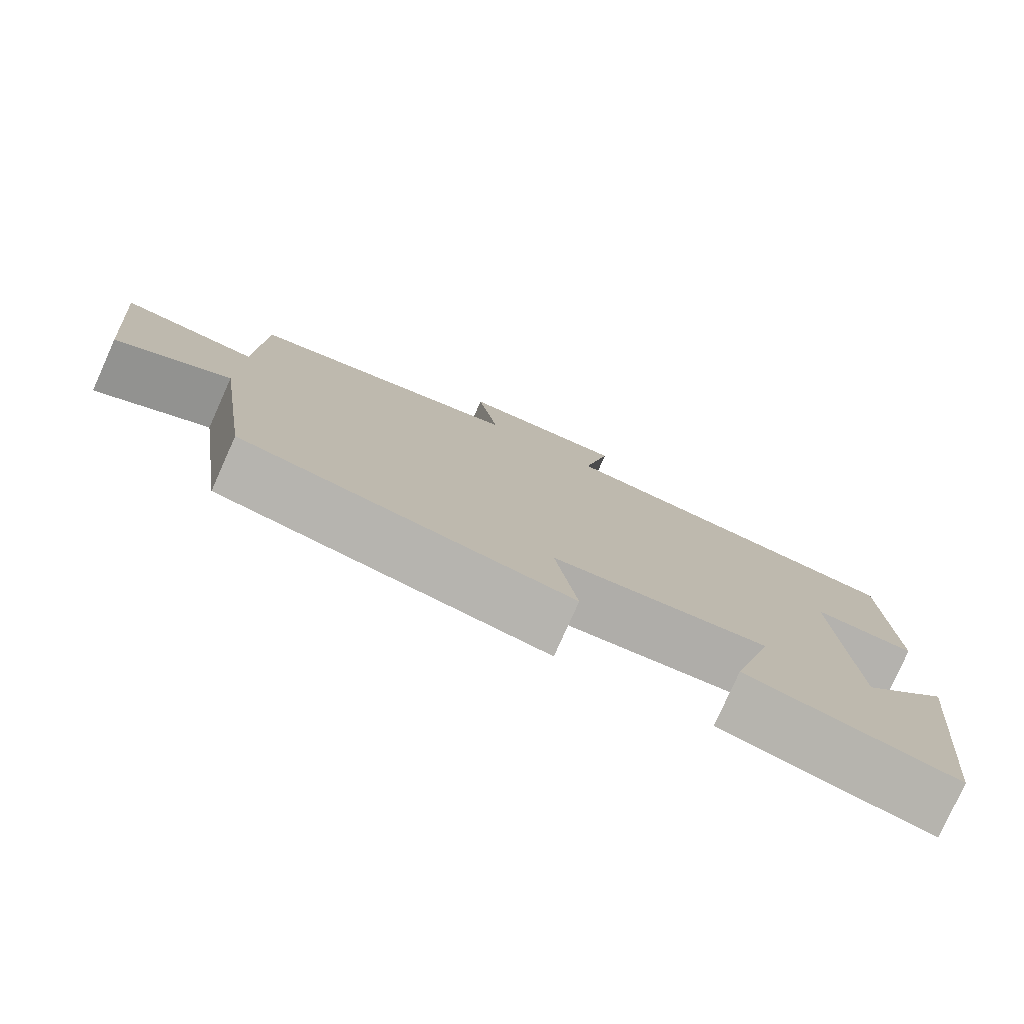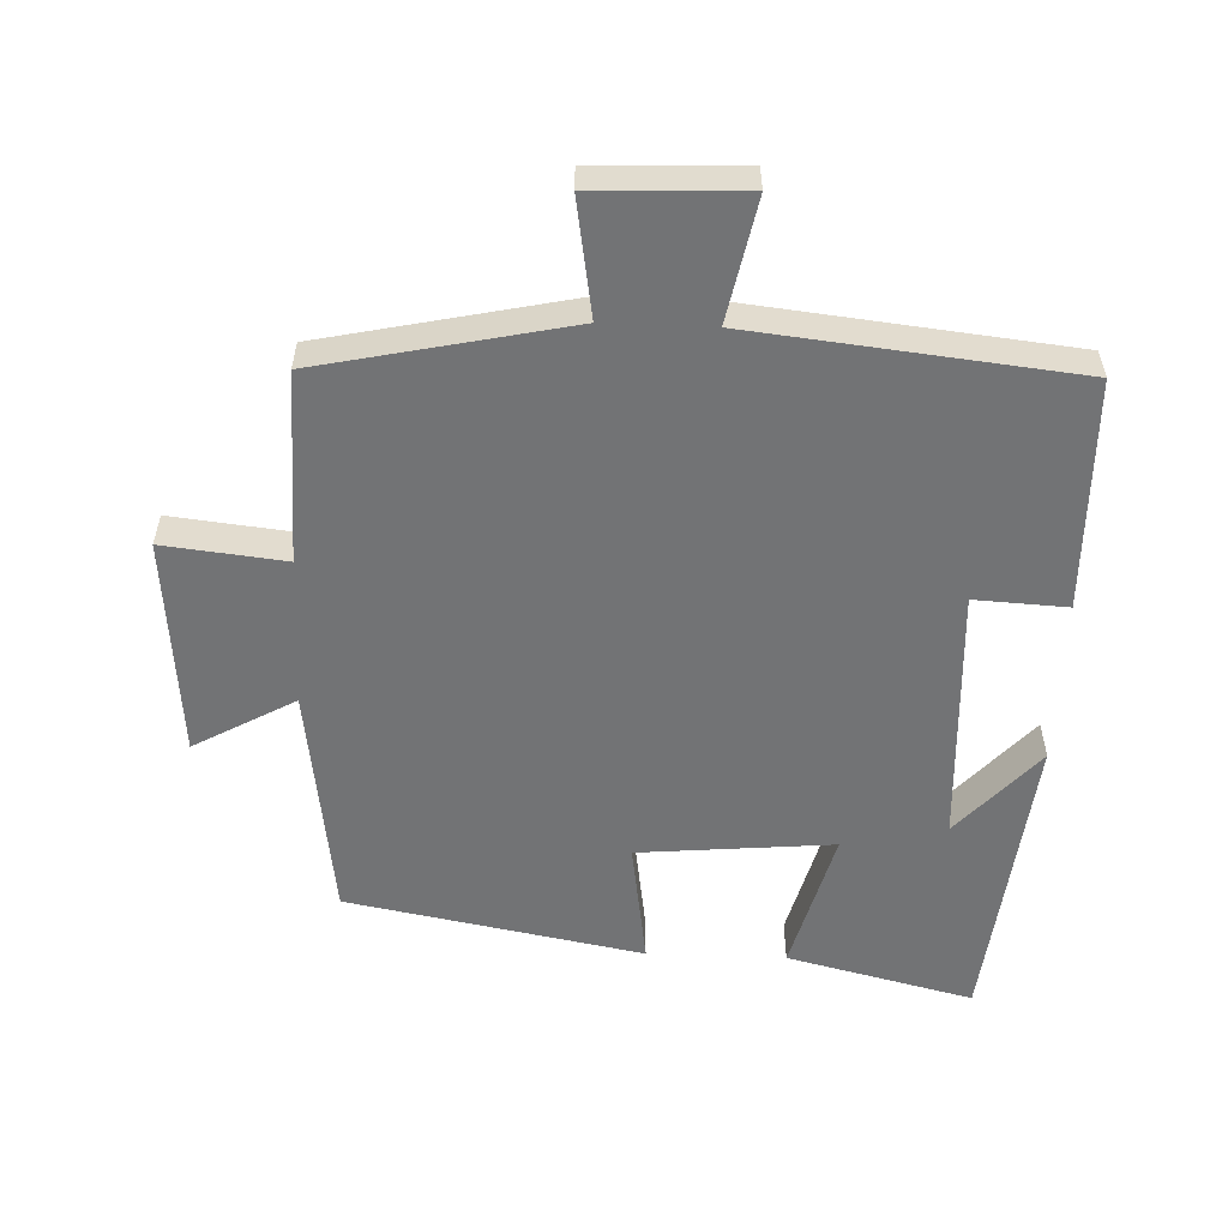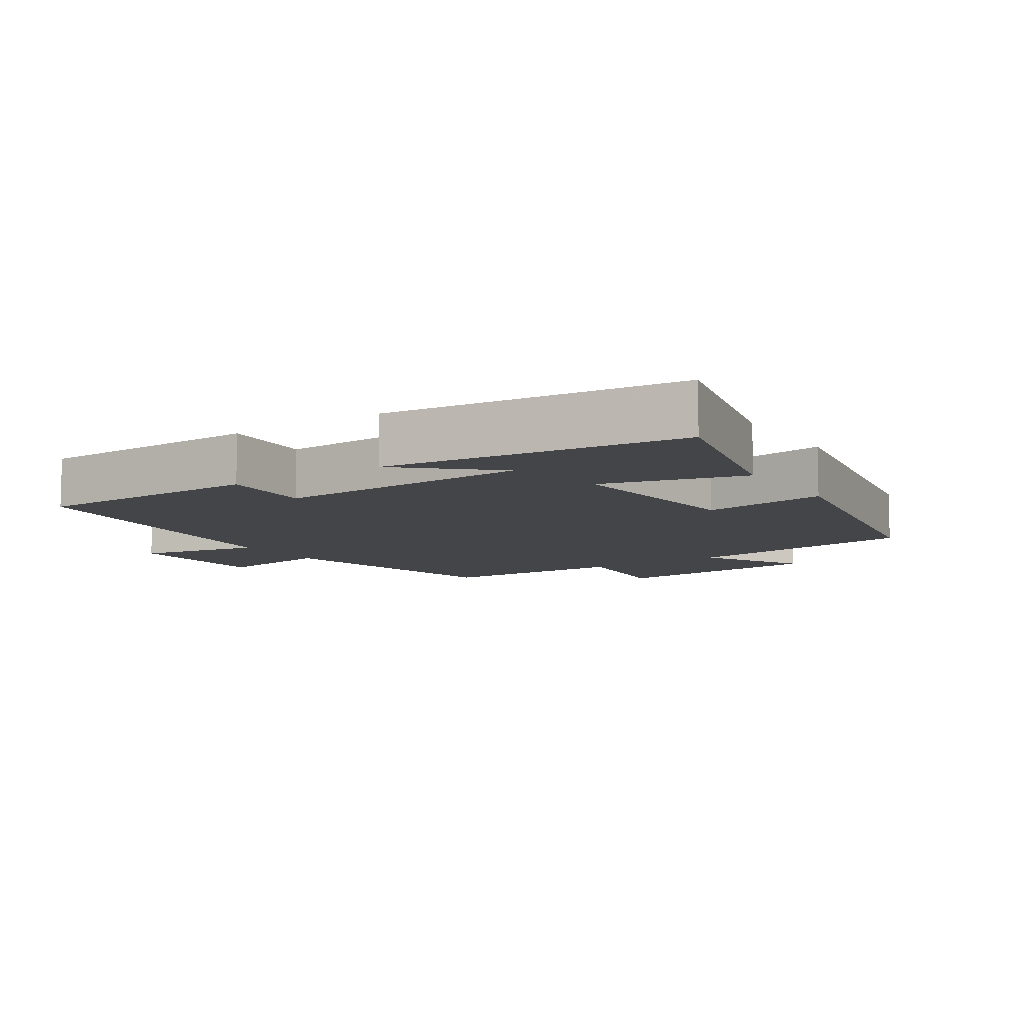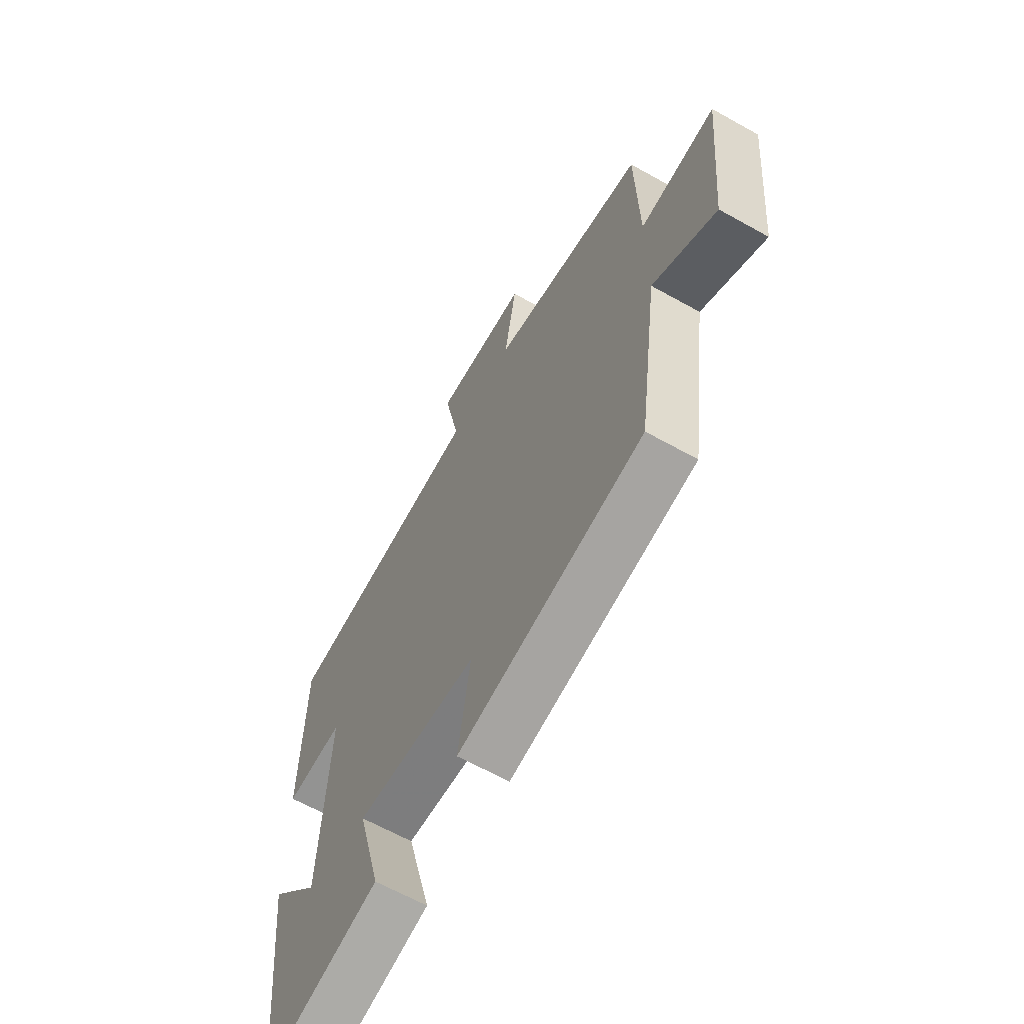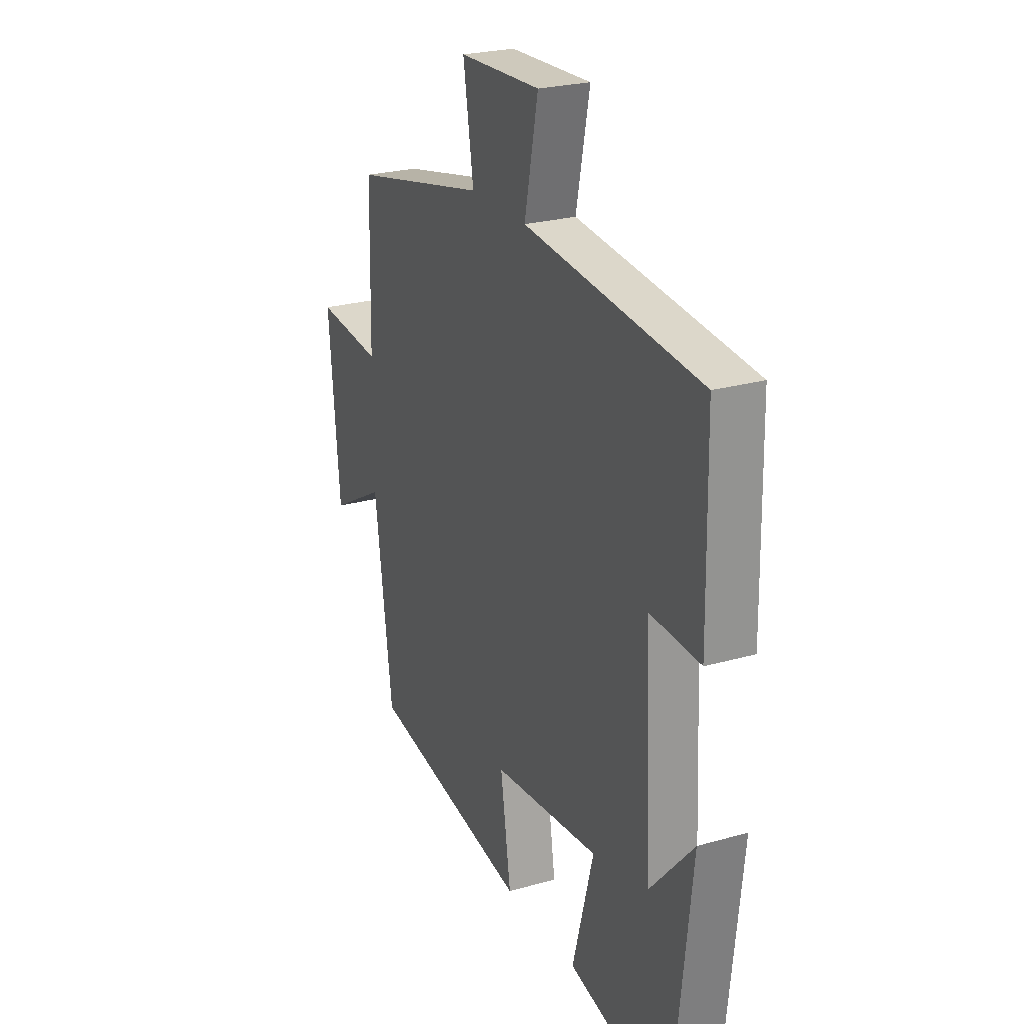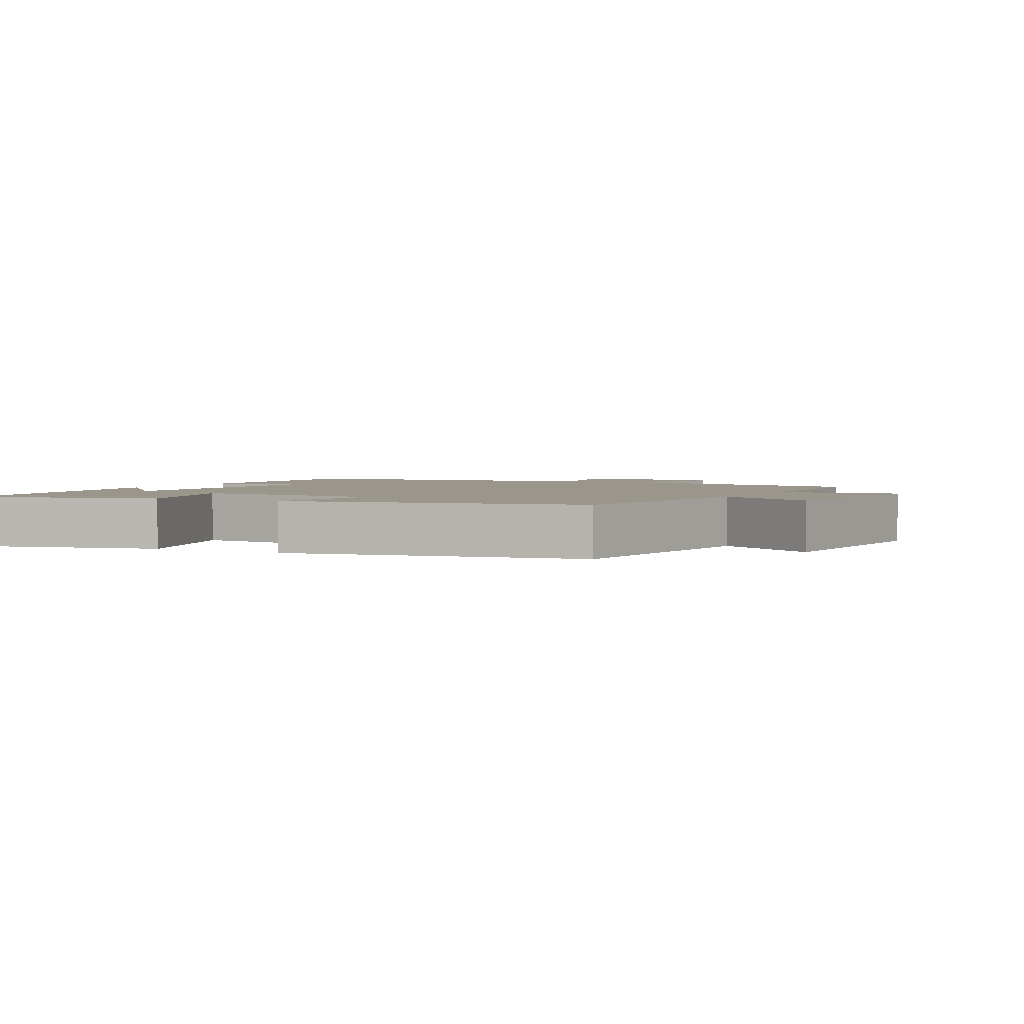
<metadata>
{"format":"obj","ext":"obj","renderer":"f3d","projection":"perspective","resolution":1024,"background":"white","views":[{"elev":-79.1,"azim":-24.1,"up":"+Z"},{"elev":-55.8,"azim":-2.3,"up":"+Y"},{"elev":-9.0,"azim":123.4,"up":"+Y"},{"elev":-63.9,"azim":-119.5,"up":"+Z"},{"elev":24.6,"azim":64.9,"up":"+Z"},{"elev":2.5,"azim":-152.7,"up":"+Y"}]}
</metadata>
<code>
v -0.452 0.07 -0.42
v -0.5 0.07 -0.074
v -0.647 0.07 -0.157
v -0.677 0.07 0.163
v -0.5 0.07 0.144
v -0.494 0.07 0.422
v -0.131 0.07 0.5
v -0.159 0.07 0.671
v 0.059 0.07 0.679
v 0.023 0.07 0.5
v 0.494 0.07 0.45
v 0.5 0.07 0.114
v 0.365 0.07 0.121
v 0.383 0.07 -0.257
v 0.5 0.07 -0.126
v 0.451 0.07 -0.566
v 0.179 0.07 -0.5
v 0.235 0.07 -0.29
v -0.049 0.07 -0.316
v -0.021 0.07 -0.5
v -0.452 0 -0.42
v -0.5 0 -0.074
v -0.647 0 -0.157
v -0.677 0 0.163
v -0.5 0 0.144
v -0.494 0 0.422
v -0.131 0 0.5
v -0.159 0 0.671
v 0.059 0 0.679
v 0.023 0 0.5
v 0.494 0 0.45
v 0.5 0 0.114
v 0.365 0 0.121
v 0.383 0 -0.257
v 0.5 0 -0.126
v 0.451 0 -0.566
v 0.179 0 -0.5
v 0.235 0 -0.29
v -0.049 0 -0.316
v -0.021 0 -0.5
f 19 20 1 2
f 18 19 2
f 16 17 18
f 14 15 16
f 14 16 18
f 13 14 18 2
f 10 11 12 13
f 7 8 9 10
f 10 13 2
f 7 10 2
f 6 7 2
f 5 6 2
f 2 3 4 5
f 22 21 40 39
f 22 39 38
f 38 37 36
f 36 35 34
f 38 36 34
f 22 38 34 33
f 33 32 31 30
f 30 29 28 27
f 22 33 30
f 22 30 27
f 22 27 26
f 22 26 25
f 25 24 23 22
f 1 21 22 2
f 2 22 23 3
f 3 23 24 4
f 4 24 25 5
f 5 25 26 6
f 6 26 27 7
f 7 27 28 8
f 8 28 29 9
f 9 29 30 10
f 10 30 31 11
f 11 31 32 12
f 12 32 33 13
f 13 33 34 14
f 14 34 35 15
f 15 35 36 16
f 16 36 37 17
f 17 37 38 18
f 18 38 39 19
f 19 39 40 20
f 20 40 21 1

</code>
